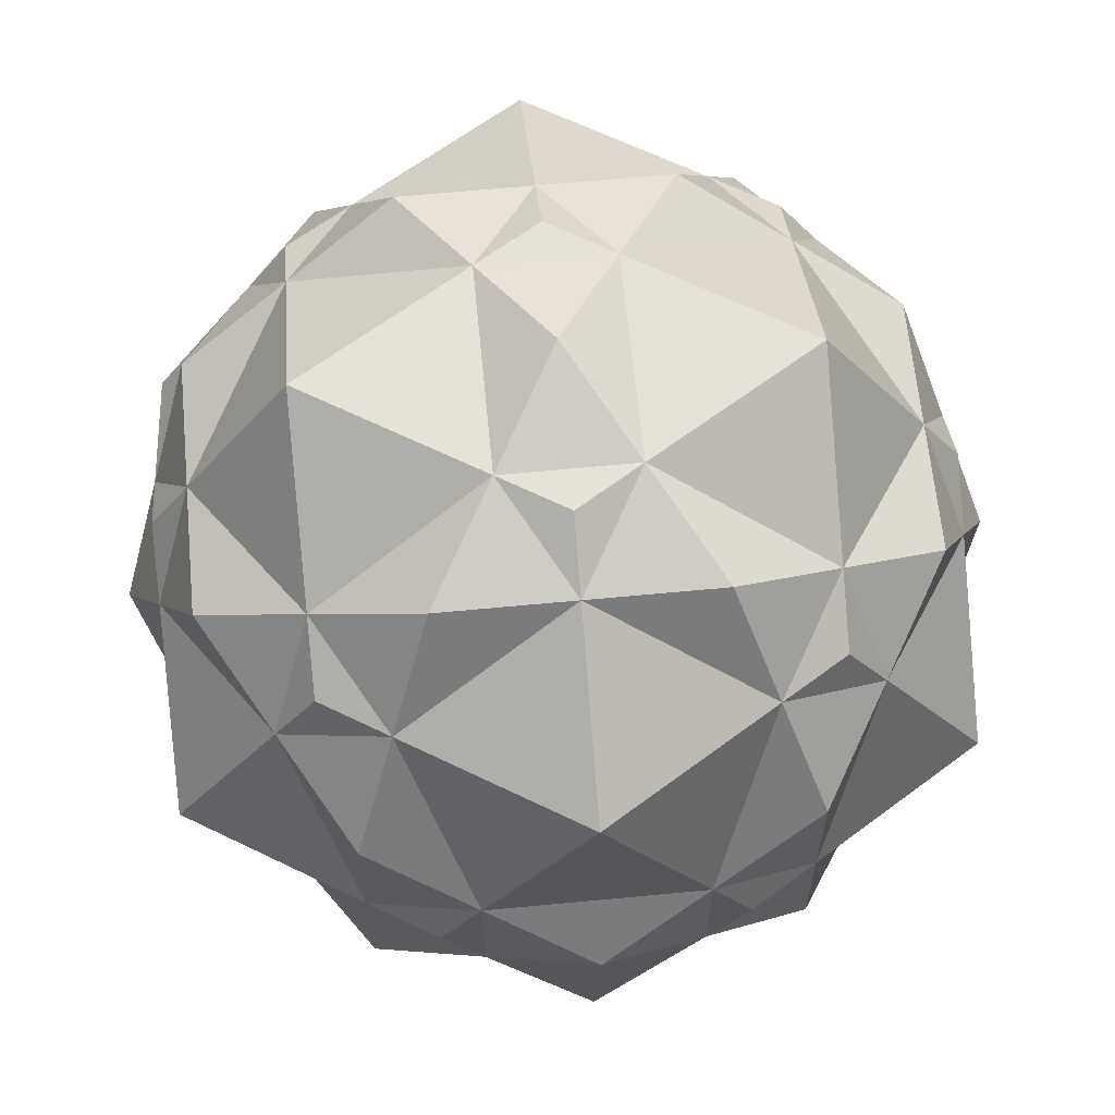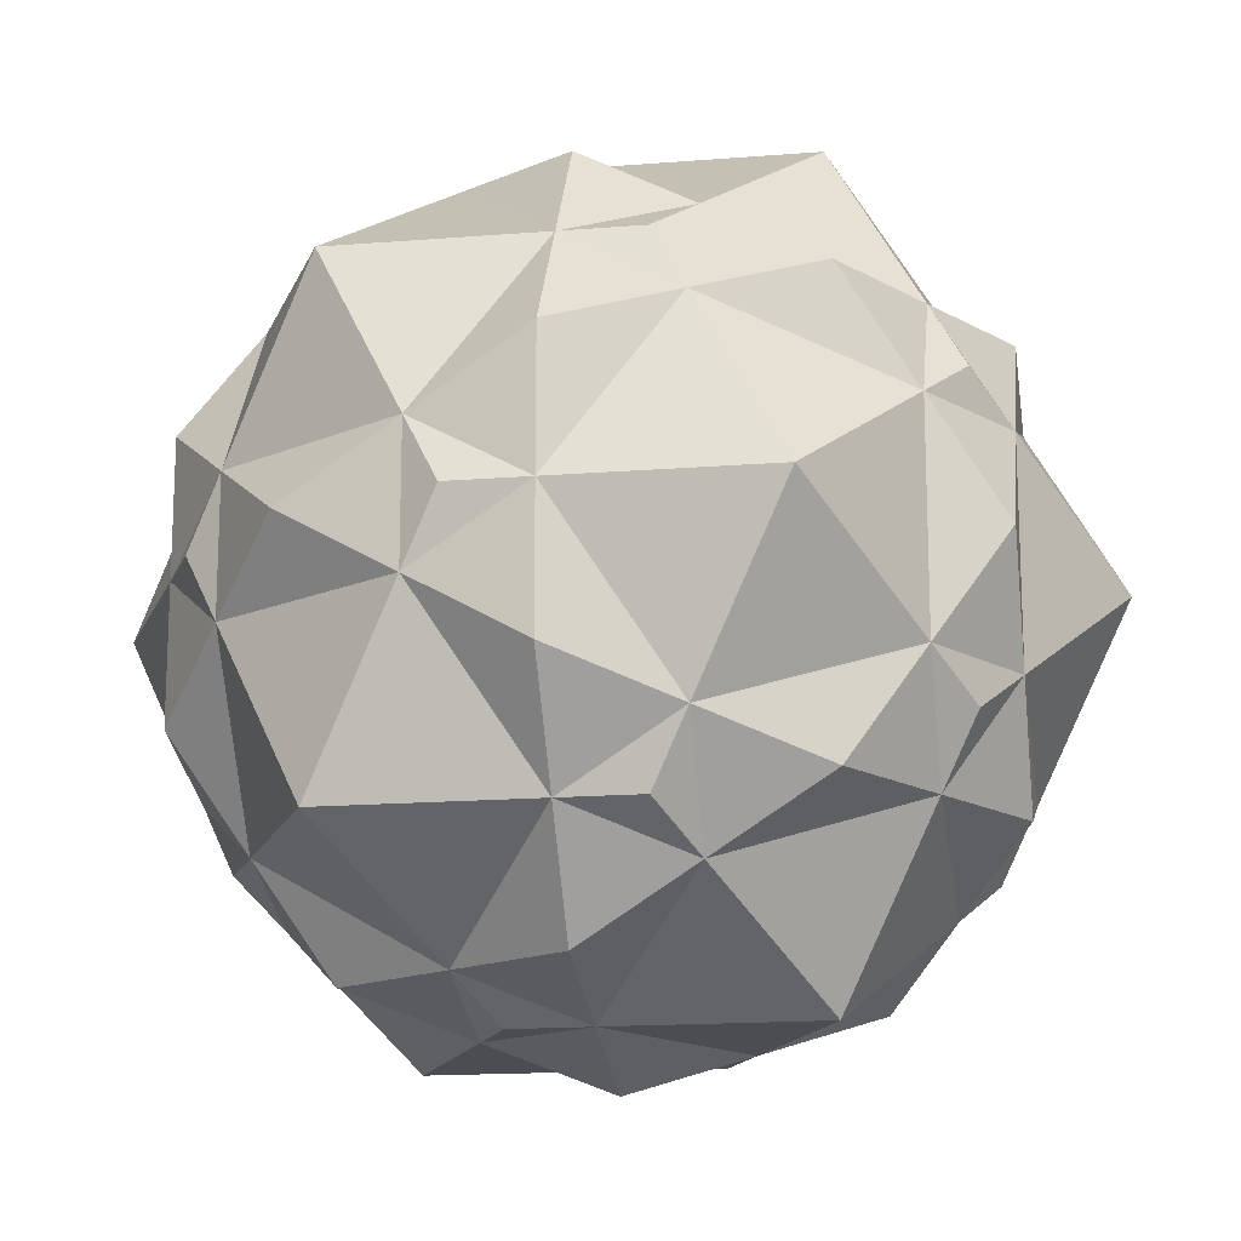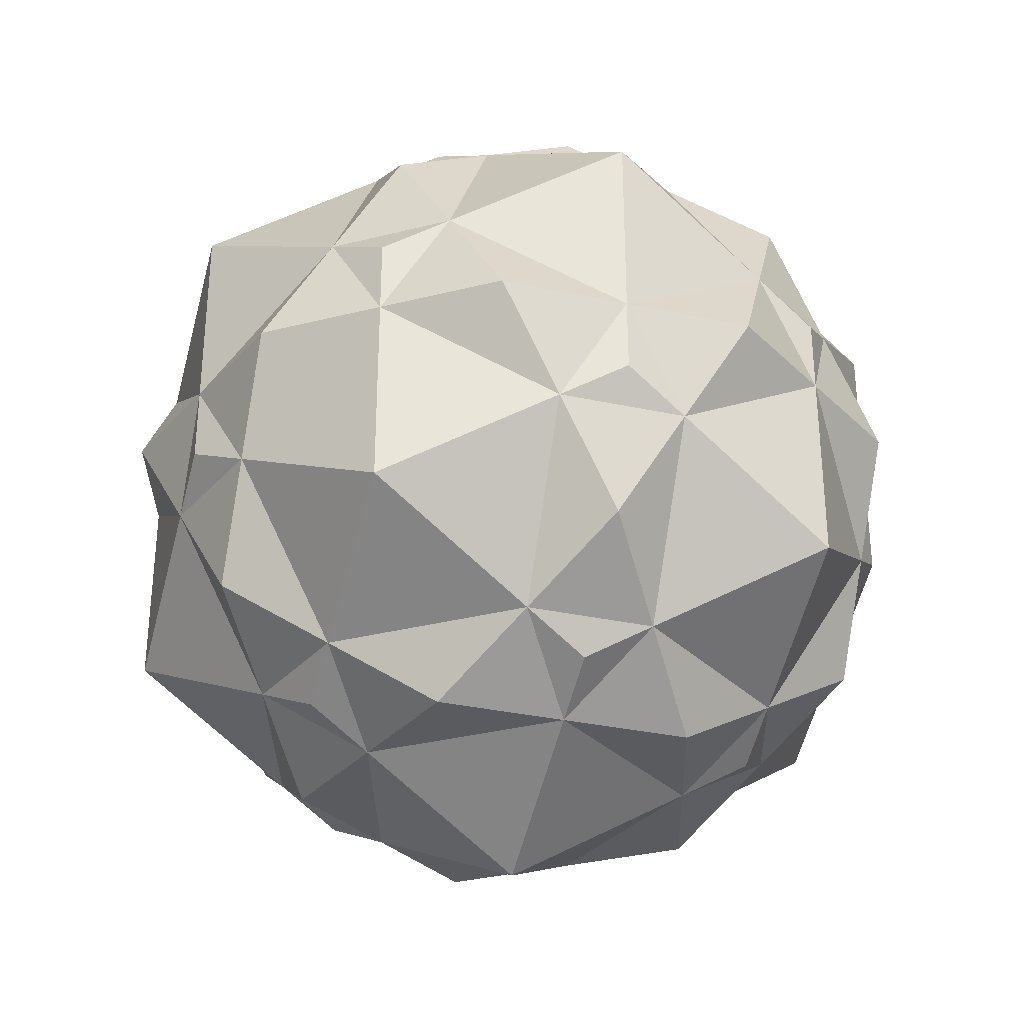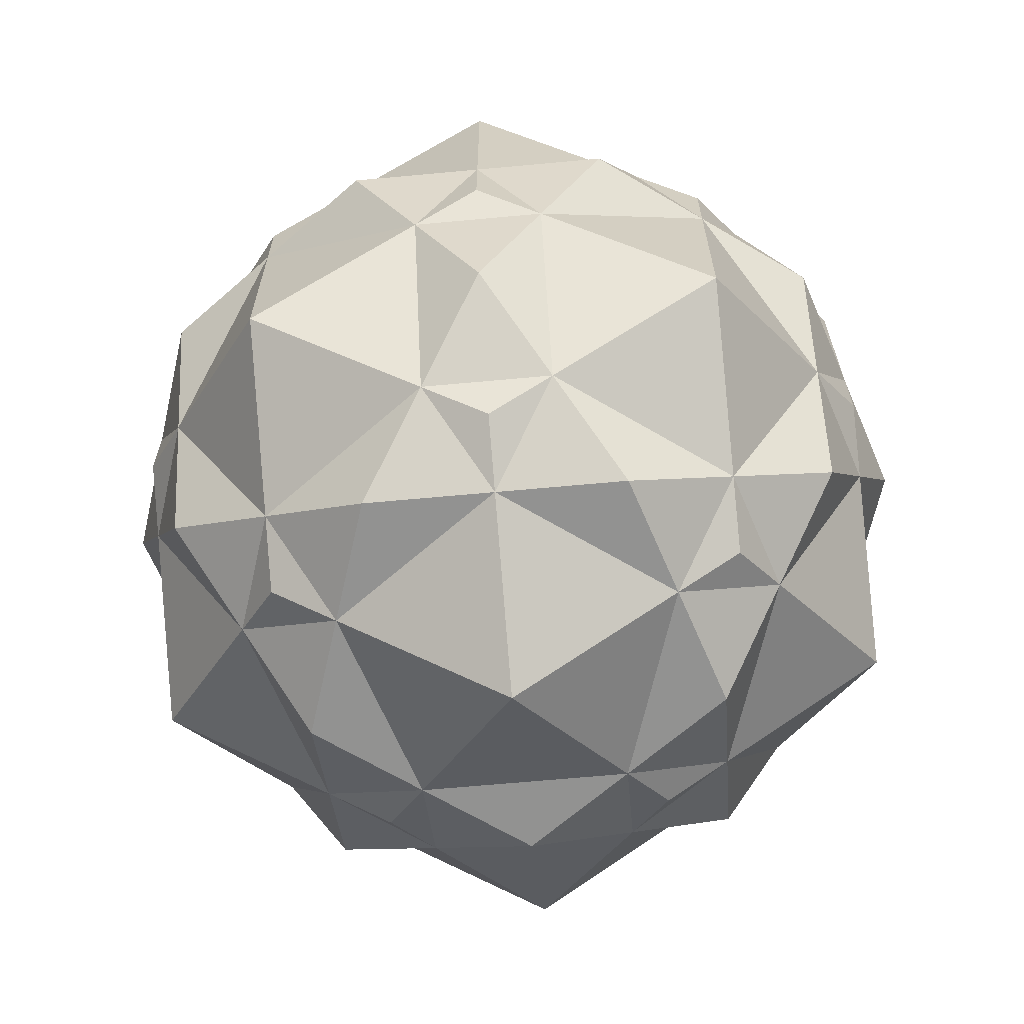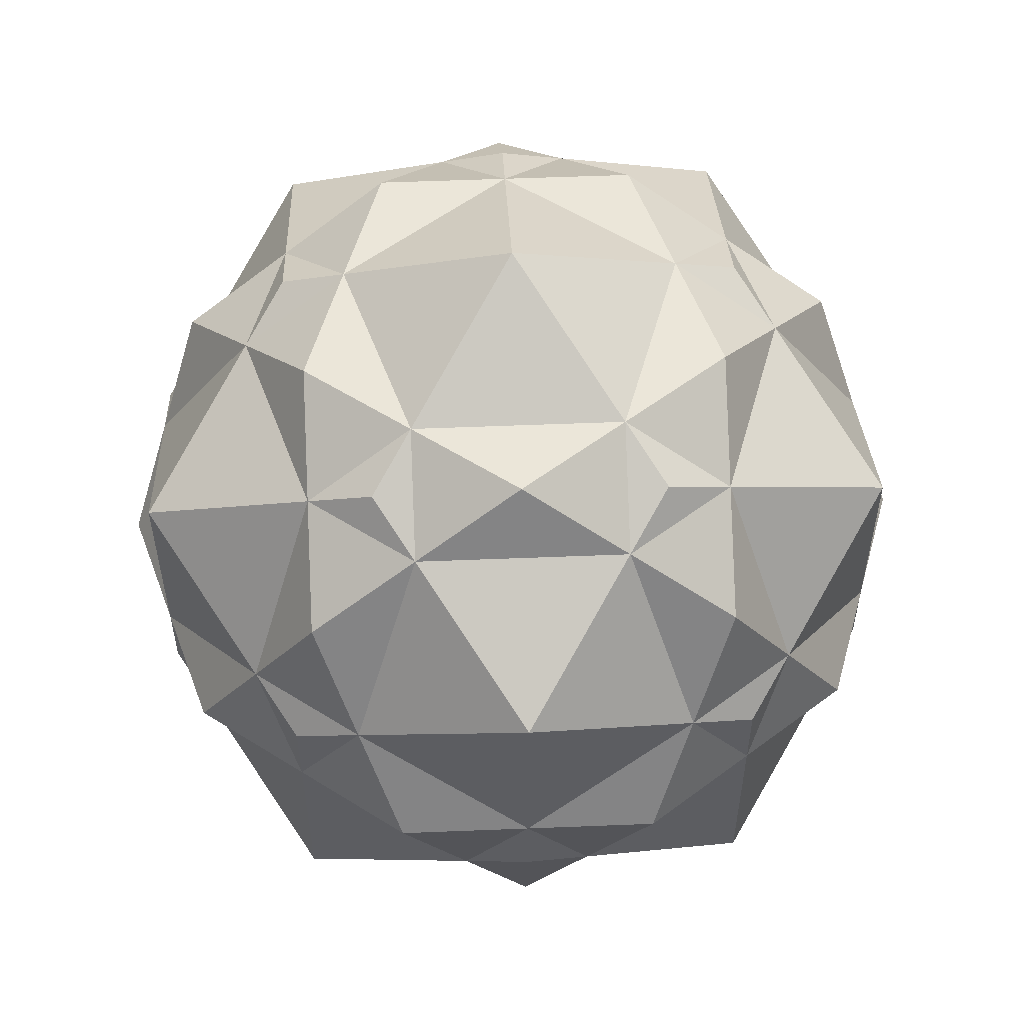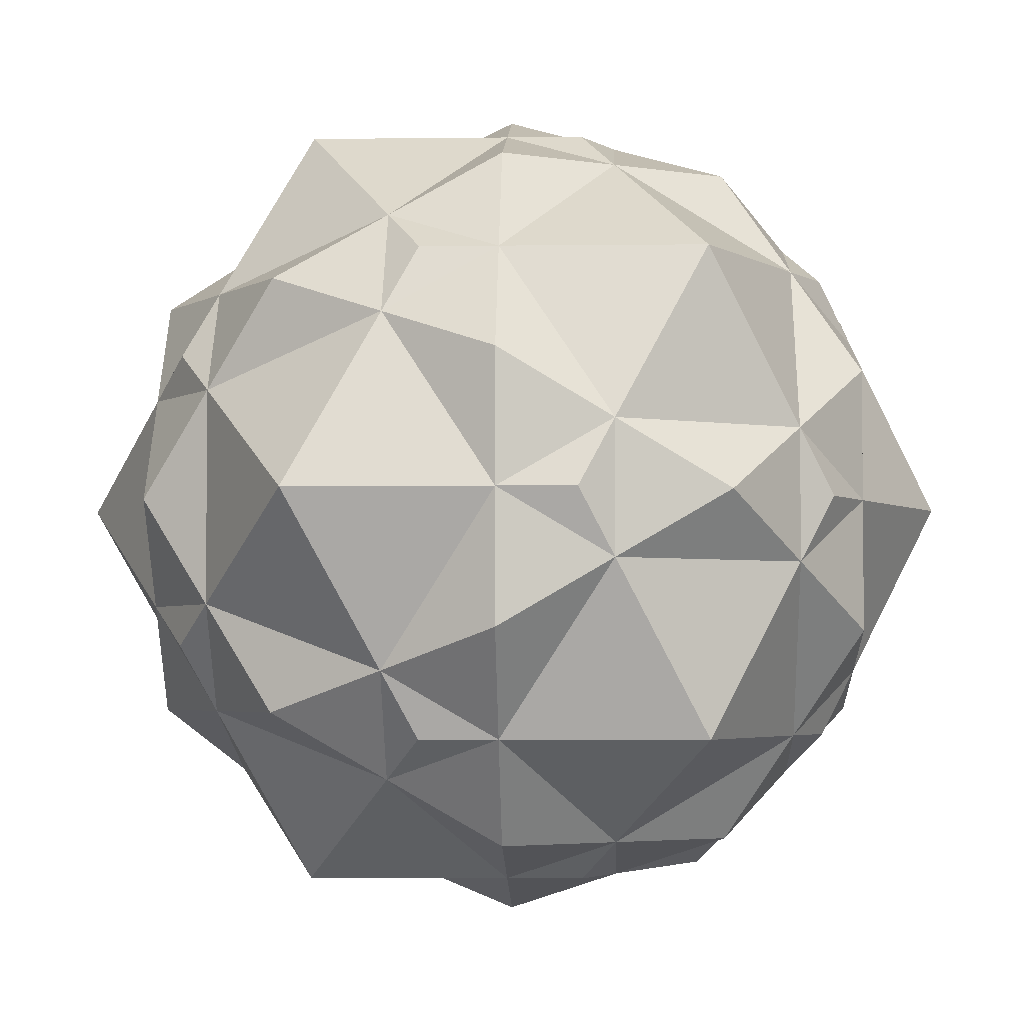
<metadata>
{"format":"obj","ext":"obj","renderer":"f3d","projection":"perspective","resolution":1024,"background":"white","views":[{"elev":63.6,"azim":-127.2,"up":"+Z"},{"elev":-16.3,"azim":-80.6,"up":"+Z"},{"elev":-33.0,"azim":-70.7,"up":"+Y"},{"elev":-66.3,"azim":-120.7,"up":"+Y"},{"elev":55.3,"azim":-128.4,"up":"+Y"},{"elev":-3.5,"azim":28.8,"up":"+Z"}]}
</metadata>
<code>
o Shape_IndexedFaceSet
v -0 -0 -1.051
v -0.618 -0 -0.8507
v -0.2764 0.5528 -0.8507
v 0.618 -0 -0.8507
v 0.2764 -0.5528 -0.8507
v -1 -0 -0.3249
v -0.7236 -0.5528 -0.5257
v 0.1708 0.8944 -0.5257
v -0.4472 0.8944 -0.3249
v 1 -0 -0.3249
v 0.7236 0.5528 -0.5257
v -0.1708 -0.8944 -0.5257
v 0.4472 -0.8944 -0.3249
v -1 0 0.3249
v -0.8944 0.5528 0
v -0.5528 -0.8944 0
v 0.5528 0.8944 -0
v -0.4472 0.8944 0.3249
v 1 0 0.3249
v 0.8944 -0.5528 -0
v 0.4472 -0.8944 0.3249
v -0.618 0 0.8507
v -0.7236 -0.5528 0.5257
v -0.1708 -0.8944 0.5257
v 0.7236 0.5528 0.5257
v 0.1708 0.8944 0.5257
v -0.2764 0.5528 0.8507
v 0.618 0 0.8507
v 0.2764 -0.5528 0.8507
v 0 0 1.051
f 1 2 3
f 1 4 5
f 2 7 6
f 3 9 8
f 4 11 10
f 5 13 12
f 6 14 15
f 7 12 16
f 8 17 11
f 9 15 18
f 10 19 20
f 13 20 21
f 14 23 22
f 16 24 23
f 17 26 25
f 18 27 26
f 19 25 28
f 21 29 24
f 22 30 27
f 28 30 29
o Shape_IndexedFaceSet.001
v -0 -0 -1.051
v -0.618 -0 -0.8507
v -0.2764 0.5528 -0.8507
v 0.618 -0 -0.8507
v 0.2764 -0.5528 -0.8507
v -1 -0 -0.3249
v -0.7236 -0.5528 -0.5257
v 0.1708 0.8944 -0.5257
v -0.4472 0.8944 -0.3249
v 1 -0 -0.3249
v 0.7236 0.5528 -0.5257
v -0.1708 -0.8944 -0.5257
v 0.4472 -0.8944 -0.3249
v -1 0 0.3249
v -0.8944 0.5528 0
v -0.5528 -0.8944 0
v 0.5528 0.8944 -0
v -0.4472 0.8944 0.3249
v 1 0 0.3249
v 0.8944 -0.5528 -0
v 0.4472 -0.8944 0.3249
v -0.618 0 0.8507
v -0.7236 -0.5528 0.5257
v -0.1708 -0.8944 0.5257
v 0.7236 0.5528 0.5257
v 0.1708 0.8944 0.5257
v -0.2764 0.5528 0.8507
v 0.618 0 0.8507
v 0.2764 -0.5528 0.8507
v 0 0 1.051
f 33 38 41
f 35 42 37
f 36 39 33
f 40 43 35
f 37 53 44
f 39 48 56
f 41 55 49
f 43 51 54
f 52 57 48
f 58 59 51
f 54 59 60
f 56 57 60
f 34 31 41
f 31 33 41
f 32 31 37
f 31 35 37
f 33 32 36
f 36 45 39
f 35 34 40
f 40 50 43
f 44 36 37
f 37 46 53
f 47 38 56
f 38 39 56
f 49 40 41
f 41 47 55
f 46 42 54
f 42 43 54
f 45 44 48
f 44 52 48
f 50 49 51
f 49 58 51
f 60 52 53
f 53 54 60
f 58 55 60
f 55 56 60
o Shape_IndexedFaceSet.002
v -0.309 0.191 -0.9511
v 0.309 0.5 -0.9511
v 0.309 -0.191 -0.9511
v -0.309 -0.5 -0.9511
v -0.809 -0.191 -0.5878
v -0.809 0.5 -0.5878
v -0.191 0.809 -0.5878
v 0.809 0.191 -0.5878
v 0.809 -0.5 -0.5878
v 0.191 -0.809 -0.5878
v -1 -0.5 0
v -1 0.191 0
v -0.5 -0.809 -0.3633
v -0 1.118 -0
v 0.5 0.809 -0.3633
v -0.618 0.809 0
v 1 0.5 -0
v 1 -0.191 -0
v 0 -1.118 0
v 0.618 -0.809 -0
v -0.809 -0.191 0.5878
v -0.809 0.5 0.5878
v -0.5 -0.809 0.3633
v 0.5 0.809 0.3633
v -0.191 0.809 0.5878
v 0.809 0.191 0.5878
v 0.809 -0.5 0.5878
v 0.191 -0.809 0.5878
v -0.309 -0.5 0.9511
v -0.309 0.191 0.9511
v 0.309 0.5 0.9511
v 0.309 -0.191 0.9511
f 61 63 64
f 65 61 64
f 61 67 62
f 68 63 62
f 63 70 64
f 65 72 66
f 65 73 71
f 67 75 62
f 67 76 74
f 68 78 69
f 68 75 77
f 70 73 64
f 70 80 79
f 81 72 71
f 72 76 66
f 73 83 71
f 84 75 74
f 76 85 74
f 86 78 77
f 78 80 69
f 80 88 79
f 81 90 82
f 81 83 89
f 83 88 89
f 84 86 77
f 84 85 91
f 85 90 91
f 86 92 87
f 88 92 89
f 92 90 89
f 61 62 63
f 65 66 61
f 61 66 67
f 68 69 63
f 63 69 70
f 65 71 72
f 65 64 73
f 67 74 75
f 67 66 76
f 68 77 78
f 68 62 75
f 70 79 73
f 70 69 80
f 81 82 72
f 72 82 76
f 73 79 83
f 84 77 75
f 76 82 85
f 86 87 78
f 78 87 80
f 80 87 88
f 81 89 90
f 81 71 83
f 83 79 88
f 84 91 86
f 84 74 85
f 85 82 90
f 86 91 92
f 88 87 92
f 92 91 90
o Shape_IndexedLineSet
v -0.309 0.191 -0.9511
v 0.309 0.5 -0.9511
v -0.309 0.191 -0.9511
v -0.309 -0.5 -0.9511
v -0.309 0.191 -0.9511
v -0.809 0.5 -0.5878
v 0.309 0.5 -0.9511
v 0.309 -0.191 -0.9511
v 0.309 0.5 -0.9511
v -0.191 0.809 -0.5878
v 0.309 0.5 -0.9511
v 0.809 0.191 -0.5878
v 0.309 0.5 -0.9511
v 0.5 0.809 -0.3633
v 0.309 -0.191 -0.9511
v -0.309 -0.5 -0.9511
v 0.309 -0.191 -0.9511
v 0.809 -0.5 -0.5878
v -0.309 -0.5 -0.9511
v -0.809 -0.191 -0.5878
v -0.309 -0.5 -0.9511
v 0.191 -0.809 -0.5878
v -0.309 -0.5 -0.9511
v -0.5 -0.809 -0.3633
v -0.809 -0.191 -0.5878
v -0.809 0.5 -0.5878
v -0.809 -0.191 -0.5878
v -1 -0.5 0
v -0.809 0.5 -0.5878
v -0.191 0.809 -0.5878
v -0.809 0.5 -0.5878
v -1 0.191 0
v -0.809 0.5 -0.5878
v -0.618 0.809 0
v -0.191 0.809 -0.5878
v -0 1.118 -0
v 0.809 0.191 -0.5878
v 0.809 -0.5 -0.5878
v 0.809 0.191 -0.5878
v 1 0.5 -0
v 0.809 -0.5 -0.5878
v 0.191 -0.809 -0.5878
v 0.809 -0.5 -0.5878
v 1 -0.191 -0
v 0.809 -0.5 -0.5878
v 0.618 -0.809 -0
v 0.191 -0.809 -0.5878
v 0 -1.118 0
v -1 -0.5 0
v -1 0.191 0
v -1 -0.5 0
v -0.5 -0.809 -0.3633
v -1 -0.5 0
v -0.809 -0.191 0.5878
v -1 -0.5 0
v -0.5 -0.809 0.3633
v -1 0.191 0
v -0.809 0.5 0.5878
v -0.5 -0.809 -0.3633
v 0 -1.118 0
v -0 1.118 -0
v 0.5 0.809 -0.3633
v -0 1.118 -0
v -0.618 0.809 0
v -0 1.118 -0
v 0.5 0.809 0.3633
v -0 1.118 -0
v -0.191 0.809 0.5878
v 0.5 0.809 -0.3633
v 1 0.5 -0
v -0.618 0.809 0
v -0.809 0.5 0.5878
v 1 0.5 -0
v 1 -0.191 -0
v 1 0.5 -0
v 0.5 0.809 0.3633
v 1 0.5 -0
v 0.809 0.191 0.5878
v 1 -0.191 -0
v 0.809 -0.5 0.5878
v 0 -1.118 0
v 0.618 -0.809 -0
v 0 -1.118 0
v -0.5 -0.809 0.3633
v 0 -1.118 0
v 0.191 -0.809 0.5878
v 0.618 -0.809 -0
v 0.809 -0.5 0.5878
v -0.809 -0.191 0.5878
v -0.809 0.5 0.5878
v -0.809 -0.191 0.5878
v -0.309 -0.5 0.9511
v -0.809 0.5 0.5878
v -0.191 0.809 0.5878
v -0.809 0.5 0.5878
v -0.309 0.191 0.9511
v -0.5 -0.809 0.3633
v -0.309 -0.5 0.9511
v 0.5 0.809 0.3633
v 0.309 0.5 0.9511
v -0.191 0.809 0.5878
v 0.309 0.5 0.9511
v 0.809 0.191 0.5878
v 0.809 -0.5 0.5878
v 0.809 0.191 0.5878
v 0.309 0.5 0.9511
v 0.809 -0.5 0.5878
v 0.191 -0.809 0.5878
v 0.809 -0.5 0.5878
v 0.309 -0.191 0.9511
v 0.191 -0.809 0.5878
v -0.309 -0.5 0.9511
v -0.309 -0.5 0.9511
v -0.309 0.191 0.9511
v -0.309 -0.5 0.9511
v 0.309 -0.191 0.9511
v -0.309 0.191 0.9511
v 0.309 0.5 0.9511
v 0.309 0.5 0.9511
v 0.309 -0.191 0.9511
l 93 94
l 95 96
l 97 98
l 99 100
l 101 102
l 103 104
l 105 106
l 107 108
l 109 110
l 111 112
l 113 114
l 115 116
l 117 118
l 119 120
l 121 122
l 123 124
l 125 126
l 127 128
l 129 130
l 131 132
l 133 134
l 135 136
l 137 138
l 139 140
l 141 142
l 143 144
l 145 146
l 147 148
l 149 150
l 151 152
l 153 154
l 155 156
l 157 158
l 159 160
l 161 162
l 163 164
l 165 166
l 167 168
l 169 170
l 171 172
l 173 174
l 175 176
l 177 178
l 179 180
l 181 182
l 183 184
l 185 186
l 187 188
l 189 190
l 191 192
l 193 194
l 195 196
l 197 198
l 199 200
l 201 202
l 203 204
l 205 206
l 207 208
l 209 210
l 211 212

</code>
